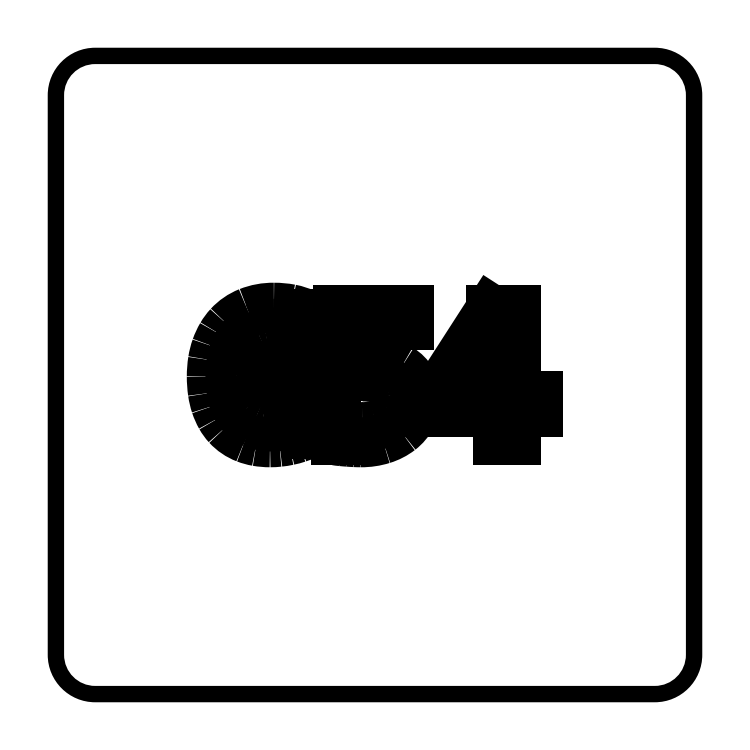
<metadata>
{"format":"dxf","ext":"dxf","renderer":"ezdxf+matplotlib","layout":"modelspace","background":"white","min_lineweight":24,"dpi":150}
</metadata>
<code>
0
SECTION
2
ENTITIES
0
HATCH
8
0
10
0
20
0
30
0
210
0
220
0
230
1
2
SOLID
70
     1
71
     0
91
        2
92
        0
93
        8
72
     1
10
100
20
-85.5
11
100
21
85.5
72
     2
10
85.5
20
85.5
40
14.5
50
0
51
90
73
     1
72
     1
10
85.5
20
100
11
-85.5
21
100
72
     2
10
-85.5
20
85.5
40
14.5
50
90
51
180
73
     1
72
     1
10
-100
20
85.5
11
-100
21
-85.5
72
     2
10
-85.5
20
-85.5
40
14.5
50
180
51
270
73
     1
72
     1
10
-85.5
20
-100
11
85.5
21
-100
72
     2
10
85.5
20
-85.5
40
14.5
50
270
51
360
73
     1
97
        0
92
        0
93
        8
72
     2
10
-85.5
20
85.5
40
9.5
50
90
51
180
73
     1
72
     1
10
-95
20
85.5
11
-95
21
-85.5
72
     2
10
-85.5
20
-85.5
40
9.5
50
180
51
270
73
     1
72
     1
10
-85.5
20
-95
11
85.5
21
-95
72
     2
10
85.5
20
-85.5
40
9.5
50
270
51
360
73
     1
72
     1
10
95
20
-85.5
11
95
21
85.5
72
     2
10
85.5
20
85.5
40
9.5
50
0
51
90
73
     1
72
     1
10
85.5
20
95
11
-85.5
21
95
97
        0
75
     0
76
     1
98
        0
0
ARC
8
0
10
0.9375
20
-7.346
30
0
40
11.47
50
332.6
51
0.6926
0
ARC
8
0
10
-0.3195
20
-6.6
30
0
40
12.93
50
307.7
51
332.2
0
ARC
8
0
10
-2.677
20
-3.445
30
0
40
16.87
50
287.1
51
307.5
0
ARC
8
0
10
-4.149
20
1.024
30
0
40
21.58
50
269.5
51
287.3
0
ARC
8
0
10
-4.257
20
22.38
30
0
40
42.93
50
267.3
51
269.9
0
ARC
8
0
10
-3.295
20
45.48
30
0
40
66.05
50
265.7
51
267.4
0
ARC
8
0
10
-0.5586
20
81.81
30
0
40
102.5
50
264.6
51
265.7
0
ARC
8
0
10
-7.725
20
7.275
30
0
40
27.61
50
261.1
51
264.7
0
LINE
8
0
10
-11.98
20
-20
30
0
11
-11.98
21
-15.16
31
0
0
ARC
8
0
10
-6.193
20
9.885
30
0
40
25.71
50
257
51
265.5
0
ARC
8
0
10
-3.922
20
34.04
30
0
40
49.97
50
265.1
51
270
0
ARC
8
0
10
-3.701
20
-0.4587
30
0
40
15.47
50
269.3
51
285.8
0
ARC
8
0
10
-2.151
20
-5.867
30
0
40
9.846
50
285.6
51
307.5
0
ARC
8
0
10
-0.6575
20
-7.908
30
0
40
7.318
50
307.9
51
334.6
0
ARC
8
0
10
-1.305
20
-7.699
30
0
40
7.993
50
335.2
51
0.8931
0
ARC
8
0
10
-2.355
20
-7.575
30
0
40
9.043
50
0
51
11.08
0
ARC
8
0
10
0.6447
20
-6.987
30
0
40
5.985
50
11.08
51
24.72
0
ARC
8
0
10
1.269
20
-6.699
30
0
40
5.298
50
24.72
51
41.51
0
ARC
8
0
10
0.9262
20
-7.003
30
0
40
5.756
50
41.51
51
57.61
0
ARC
8
0
10
-0.3861
20
-9.072
30
0
40
8.206
50
57.61
51
69.83
0
ARC
8
0
10
-2.206
20
-14.03
30
0
40
13.49
50
69.83
51
79.36
0
ARC
8
0
10
-2.921
20
-17.83
30
0
40
17.36
50
79.36
51
85.24
0
ARC
8
0
10
-3.688
20
-27.04
30
0
40
26.6
50
85.24
51
90
0
LINE
8
0
10
-3.688
20
-0.4438
30
0
11
-11.28
21
-0.4438
31
0
0
LINE
8
0
10
-11.28
20
-0.4438
30
0
11
-11.28
21
20
31
0
0
LINE
8
0
10
-11.28
20
20
30
0
11
10.27
21
20
31
0
0
LINE
8
0
10
10.27
20
20
30
0
11
10.27
21
15.35
31
0
0
LINE
8
0
10
10.27
20
15.35
30
0
11
-6.259
21
15.35
31
0
0
LINE
8
0
10
-6.259
20
15.35
30
0
11
-6.259
21
4.116
31
0
0
LINE
8
0
10
-6.259
20
4.116
30
0
11
-2.77
21
4.116
31
0
0
ARC
8
0
10
-2.712
20
-25.67
30
0
40
29.79
50
79.28
51
90.11
0
ARC
8
0
10
0.2847
20
-10.56
30
0
40
14.38
50
59.05
51
79.8
0
ARC
8
0
10
2.461
20
-6.782
30
0
40
10.02
50
30.37
51
58.61
0
ARC
8
0
10
4.303
20
-5.76
30
0
40
7.918
50
20.98
51
30.73
0
ARC
8
0
10
2.416
20
-6.483
30
0
40
9.939
50
12.28
51
20.98
0
ARC
8
0
10
0.8997
20
-6.813
30
0
40
11.49
50
5.684
51
12.28
0
ARC
8
0
10
-3.059
20
-7.207
30
0
40
15.47
50
0
51
5.684
0
ARC
8
0
10
-31.81
20
-6.809
30
0
40
22.65
50
61.76
51
74.31
0
ARC
8
0
10
-30.65
20
-3.413
30
0
40
19.07
50
74.9
51
90.52
0
ARC
8
0
10
-30.83
20
-0.233
30
0
40
15.89
50
90
51
101.3
0
ARC
8
0
10
-31.67
20
3.965
30
0
40
11.61
50
101.3
51
114.6
0
ARC
8
0
10
-31.75
20
4.003
30
0
40
11.54
50
114.3
51
140.6
0
ARC
8
0
10
-29.36
20
2.242
30
0
40
14.5
50
141.2
51
163.5
0
ARC
8
0
10
-22.57
20
0.1661
30
0
40
21.6
50
163.4
51
180.6
0
ARC
8
0
10
-17.24
20
-0.4016
30
0
40
26.93
50
179.3
51
193.4
0
ARC
8
0
10
-30.52
20
-3.638
30
0
40
13.26
50
193.2
51
216.8
0
ARC
8
0
10
-33.16
20
-5.403
30
0
40
10.09
50
217.8
51
246.8
0
ARC
8
0
10
-32.62
20
-4.391
30
0
40
11.24
50
246.2
51
259.6
0
ARC
8
0
10
-31.32
20
2.7
30
0
40
18.45
50
259.6
51
270
0
ARC
8
0
10
-31.37
20
-1.832
30
0
40
13.91
50
270.2
51
275.4
0
ARC
8
0
10
-31.89
20
4.452
30
0
40
20.22
50
275.2
51
279
0
ARC
8
0
10
-31.26
20
0.5736
30
0
40
16.29
50
279
51
283.6
0
ARC
8
0
10
-29.69
20
-5.684
30
0
40
9.839
50
283.4
51
290.2
0
LINE
8
0
10
-26.3
20
-14.92
30
0
11
-26.3
21
-2.188
31
0
0
LINE
8
0
10
-26.3
20
-2.188
30
0
11
-34.47
21
-2.188
31
0
0
LINE
8
0
10
-34.47
20
-2.188
30
0
11
-34.47
21
2.311
31
0
0
LINE
8
0
10
-34.47
20
2.311
30
0
11
-20.91
21
2.311
31
0
0
LINE
8
0
10
-20.91
20
2.311
30
0
11
-20.91
21
-18.13
31
0
0
ARC
8
0
10
-31.23
20
4.236
30
0
40
24.64
50
288.1
51
294.8
0
ARC
8
0
10
-31.86
20
6.051
30
0
40
26.56
50
281.9
51
288.2
0
ARC
8
0
10
-32.37
20
8.283
30
0
40
28.84
50
276.1
51
281.9
0
ARC
8
0
10
-32.13
20
5.785
30
0
40
26.34
50
270.1
51
276.2
0
ARC
8
0
10
-32.08
20
3.001
30
0
40
23.55
50
260.1
51
270
0
ARC
8
0
10
-33.13
20
-3.035
30
0
40
17.43
50
248.7
51
260.1
0
ARC
8
0
10
-34.19
20
-5.486
30
0
40
14.76
50
222.5
51
249
0
ARC
8
0
10
-34.13
20
-5.444
30
0
40
14.83
50
209.4
51
222.5
0
ARC
8
0
10
-29.67
20
-2.927
30
0
40
19.95
50
198.2
51
209.4
0
ARC
8
0
10
-27.54
20
-2.223
30
0
40
22.2
50
188.1
51
198.2
0
ARC
8
0
10
-15.02
20
-0.4438
30
0
40
34.84
50
180
51
188.1
0
ARC
8
0
10
-18.31
20
-0.4438
30
0
40
31.55
50
171.1
51
180
0
ARC
8
0
10
-27.55
20
0.9981
30
0
40
22.2
50
160.6
51
171.1
0
ARC
8
0
10
-28.27
20
1.252
30
0
40
21.43
50
149.6
51
160.6
0
ARC
8
0
10
-32.16
20
3.529
30
0
40
16.93
50
137.4
51
149.6
0
ARC
8
0
10
-32.51
20
3.841
30
0
40
16.46
50
111.8
51
137.3
0
ARC
8
0
10
-31.13
20
0.1982
30
0
40
20.35
50
89.31
51
111.6
0
ARC
8
0
10
-30.78
20
-6.199
30
0
40
26.75
50
79.19
51
90.23
0
ARC
8
0
10
-29.6
20
0.3041
30
0
40
20.14
50
65.02
51
79.01
0
LINE
8
0
10
-21.09
20
18.56
30
0
11
-21.09
21
13.14
31
0
0
LINE
8
0
10
37.59
20
14.86
30
0
11
23.67
21
-6.473
31
0
0
LINE
8
0
10
23.67
20
-6.473
30
0
11
37.59
21
-6.473
31
0
0
LINE
8
0
10
37.59
20
-6.473
30
0
11
37.59
21
14.86
31
0
0
LINE
8
0
10
49.86
20
-11.16
30
0
11
43.04
21
-11.16
31
0
0
LINE
8
0
10
43.04
20
-11.16
30
0
11
43.04
21
-20
31
0
0
LINE
8
0
10
43.04
20
-20
30
0
11
37.59
21
-20
31
0
0
LINE
8
0
10
37.59
20
-20
30
0
11
37.59
21
-11.16
31
0
0
LINE
8
0
10
37.59
20
-11.16
30
0
11
18.34
21
-11.16
31
0
0
LINE
8
0
10
18.34
20
-11.16
30
0
11
18.34
21
-6.473
31
0
0
LINE
8
0
10
18.34
20
-6.473
30
0
11
35.39
21
20
31
0
0
LINE
8
0
10
35.39
20
20
30
0
11
43.04
21
20
31
0
0
LINE
8
0
10
43.04
20
20
30
0
11
43.04
21
-6.473
31
0
0
LINE
8
0
10
43.04
20
-6.473
30
0
11
49.86
21
-6.473
31
0
0
LINE
8
0
10
49.86
20
-6.473
30
0
11
49.86
21
-11.16
31
0
0
HATCH
8
0
10
0
20
0
30
0
210
0
220
0
230
1
2
SOLID
70
     1
71
     0
91
        4
92
        0
93
       11
72
     1
10
49.86
20
-6.473
11
49.86
21
-11.16
72
     1
10
49.86
20
-11.16
11
43.04
21
-11.16
72
     1
10
43.04
20
-11.16
11
43.04
21
-20
72
     1
10
43.04
20
-20
11
37.59
21
-20
72
     1
10
37.59
20
-20
11
37.59
21
-11.16
72
     1
10
37.59
20
-11.16
11
18.34
21
-11.16
72
     1
10
18.34
20
-11.16
11
18.34
21
-6.473
72
     1
10
18.34
20
-6.473
11
35.39
21
20
72
     1
10
35.39
20
20
11
43.04
21
20
72
     1
10
43.04
20
20
11
43.04
21
-6.473
72
     1
10
43.04
20
-6.473
11
49.86
21
-6.473
97
        0
92
        0
93
        3
72
     1
10
37.59
20
-6.473
11
37.59
21
14.86
72
     1
10
37.59
20
14.86
11
23.67
21
-6.473
72
     1
10
23.67
20
-6.473
11
37.59
21
-6.473
97
        0
92
        0
93
       41
72
     1
10
-21.09
20
18.56
11
-21.09
21
13.14
72
     2
10
-31.81
20
-6.809
40
22.65
50
61.76
51
74.31
73
     1
72
     2
10
-30.65
20
-3.413
40
19.07
50
74.9
51
90.52
73
     1
72
     2
10
-30.83
20
-0.233
40
15.89
50
90
51
101.3
73
     1
72
     2
10
-31.67
20
3.965
40
11.61
50
101.3
51
114.6
73
     1
72
     2
10
-31.75
20
4.003
40
11.54
50
114.3
51
140.6
73
     1
72
     2
10
-29.36
20
2.242
40
14.5
50
141.2
51
163.5
73
     1
72
     2
10
-22.57
20
0.1661
40
21.6
50
163.4
51
180.6
73
     1
72
     2
10
-17.24
20
-0.4016
40
26.93
50
179.3
51
193.4
73
     1
72
     2
10
-30.52
20
-3.638
40
13.26
50
193.2
51
216.8
73
     1
72
     2
10
-33.16
20
-5.403
40
10.09
50
217.8
51
246.8
73
     1
72
     2
10
-32.62
20
-4.391
40
11.24
50
246.2
51
259.6
73
     1
72
     2
10
-31.32
20
2.7
40
18.45
50
259.6
51
270
73
     1
72
     2
10
-31.37
20
-1.832
40
13.91
50
270.2
51
275.4
73
     1
72
     2
10
-31.89
20
4.452
40
20.22
50
275.2
51
279
73
     1
72
     2
10
-31.26
20
0.5736
40
16.29
50
279
51
283.6
73
     1
72
     2
10
-29.69
20
-5.684
40
9.839
50
283.4
51
290.2
73
     1
72
     1
10
-26.3
20
-14.92
11
-26.3
21
-2.188
72
     1
10
-26.3
20
-2.188
11
-34.47
21
-2.188
72
     1
10
-34.47
20
-2.188
11
-34.47
21
2.311
72
     1
10
-34.47
20
2.311
11
-20.91
21
2.311
72
     1
10
-20.91
20
2.311
11
-20.91
21
-18.13
72
     2
10
-31.23
20
4.236
40
24.64
50
65.23
51
71.85
73
     0
72
     2
10
-31.86
20
6.051
40
26.56
50
71.77
51
78.13
73
     0
72
     2
10
-32.37
20
8.283
40
28.84
50
78.07
51
83.89
73
     0
72
     2
10
-32.13
20
5.785
40
26.34
50
83.82
51
89.89
73
     0
72
     2
10
-32.08
20
3.001
40
23.55
50
90
51
99.87
73
     0
72
     2
10
-33.13
20
-3.035
40
17.43
50
99.87
51
111.3
73
     0
72
     2
10
-34.19
20
-5.486
40
14.76
50
111
51
137.5
73
     0
72
     2
10
-34.13
20
-5.444
40
14.83
50
137.5
51
150.6
73
     0
72
     2
10
-29.67
20
-2.927
40
19.95
50
150.6
51
161.8
73
     0
72
     2
10
-27.54
20
-2.223
40
22.2
50
161.8
51
171.9
73
     0
72
     2
10
-15.02
20
-0.4438
40
34.84
50
171.9
51
180
73
     0
72
     2
10
-18.31
20
-0.4438
40
31.55
50
180
51
188.9
73
     0
72
     2
10
-27.55
20
0.9981
40
22.2
50
188.9
51
199.4
73
     0
72
     2
10
-28.27
20
1.252
40
21.43
50
199.4
51
210.4
73
     0
72
     2
10
-32.16
20
3.529
40
16.93
50
210.4
51
222.6
73
     0
72
     2
10
-32.51
20
3.841
40
16.46
50
222.7
51
248.2
73
     0
72
     2
10
-31.13
20
0.1982
40
20.35
50
248.4
51
270.7
73
     0
72
     2
10
-30.78
20
-6.199
40
26.75
50
269.8
51
280.8
73
     0
72
     2
10
-29.6
20
0.3041
40
20.14
50
281
51
295
73
     0
97
        0
92
        0
93
       37
72
     2
10
-3.059
20
-7.207
40
15.47
50
354.3
51
360
73
     0
72
     2
10
0.9375
20
-7.346
40
11.47
50
359.3
51
387.4
73
     0
72
     2
10
-0.3195
20
-6.6
40
12.93
50
27.76
51
52.3
73
     0
72
     2
10
-2.677
20
-3.445
40
16.87
50
52.51
51
72.91
73
     0
72
     2
10
-4.149
20
1.024
40
21.58
50
72.66
51
90.48
73
     0
72
     2
10
-4.257
20
22.38
40
42.93
50
90.1
51
92.65
73
     0
72
     2
10
-3.295
20
45.48
40
66.05
50
92.56
51
94.33
73
     0
72
     2
10
-0.5586
20
81.81
40
102.5
50
94.32
51
95.43
73
     0
72
     2
10
-7.725
20
7.275
40
27.61
50
95.25
51
98.87
73
     0
72
     1
10
-11.98
20
-20
11
-11.98
21
-15.16
72
     2
10
-6.193
20
9.885
40
25.71
50
257
51
265.5
73
     1
72
     2
10
-3.922
20
34.04
40
49.97
50
265.1
51
270
73
     1
72
     2
10
-3.701
20
-0.4587
40
15.47
50
269.3
51
285.8
73
     1
72
     2
10
-2.151
20
-5.867
40
9.846
50
285.6
51
307.5
73
     1
72
     2
10
-0.6575
20
-7.908
40
7.318
50
307.9
51
334.6
73
     1
72
     2
10
-1.305
20
-7.699
40
7.993
50
335.2
51
360.9
73
     1
72
     2
10
-2.355
20
-7.575
40
9.043
50
0
51
11.08
73
     1
72
     2
10
0.6447
20
-6.987
40
5.985
50
11.08
51
24.72
73
     1
72
     2
10
1.269
20
-6.699
40
5.298
50
24.72
51
41.51
73
     1
72
     2
10
0.9262
20
-7.003
40
5.756
50
41.51
51
57.61
73
     1
72
     2
10
-0.3861
20
-9.072
40
8.206
50
57.61
51
69.83
73
     1
72
     2
10
-2.206
20
-14.03
40
13.49
50
69.83
51
79.36
73
     1
72
     2
10
-2.921
20
-17.83
40
17.36
50
79.36
51
85.24
73
     1
72
     2
10
-3.688
20
-27.04
40
26.6
50
85.24
51
90
73
     1
72
     1
10
-3.688
20
-0.4438
11
-11.28
21
-0.4438
72
     1
10
-11.28
20
-0.4438
11
-11.28
21
20
72
     1
10
-11.28
20
20
11
10.27
21
20
72
     1
10
10.27
20
20
11
10.27
21
15.35
72
     1
10
10.27
20
15.35
11
-6.259
21
15.35
72
     1
10
-6.259
20
15.35
11
-6.259
21
4.116
72
     1
10
-6.259
20
4.116
11
-2.77
21
4.116
72
     2
10
-2.712
20
-25.67
40
29.79
50
269.9
51
280.7
73
     0
72
     2
10
0.2847
20
-10.56
40
14.38
50
280.2
51
301
73
     0
72
     2
10
2.461
20
-6.782
40
10.02
50
301.4
51
329.6
73
     0
72
     2
10
4.303
20
-5.76
40
7.918
50
329.3
51
339
73
     0
72
     2
10
2.416
20
-6.483
40
9.939
50
339
51
347.7
73
     0
72
     2
10
0.8997
20
-6.813
40
11.49
50
347.7
51
354.3
73
     0
97
        0
75
     0
76
     1
98
        0
0
VIEWPORT
8
0
10
128.5
20
97.5
30
0
40
314.2
41
222.2
68
     1
69
     1
12
128.5
22
97.5
13
0
23
0
14
10
24
10
15
10
25
10
16
0
26
0
36
1
17
0
27
0
37
0
42
50
43
0
44
0
45
222.2
50
0
51
0
72
   100
90
   557152
1

281
     0
71
     1
74
     0
110
0
120
0
130
0
111
1
121
0
131
0
112
0
122
1
132
0
79
     0
146
0
170
     0
61
     5
348
F2F
292
     1
282
     1
141
0
142
0
63
   256
361
FEC
0
ENDSEC
0
EOF

</code>
